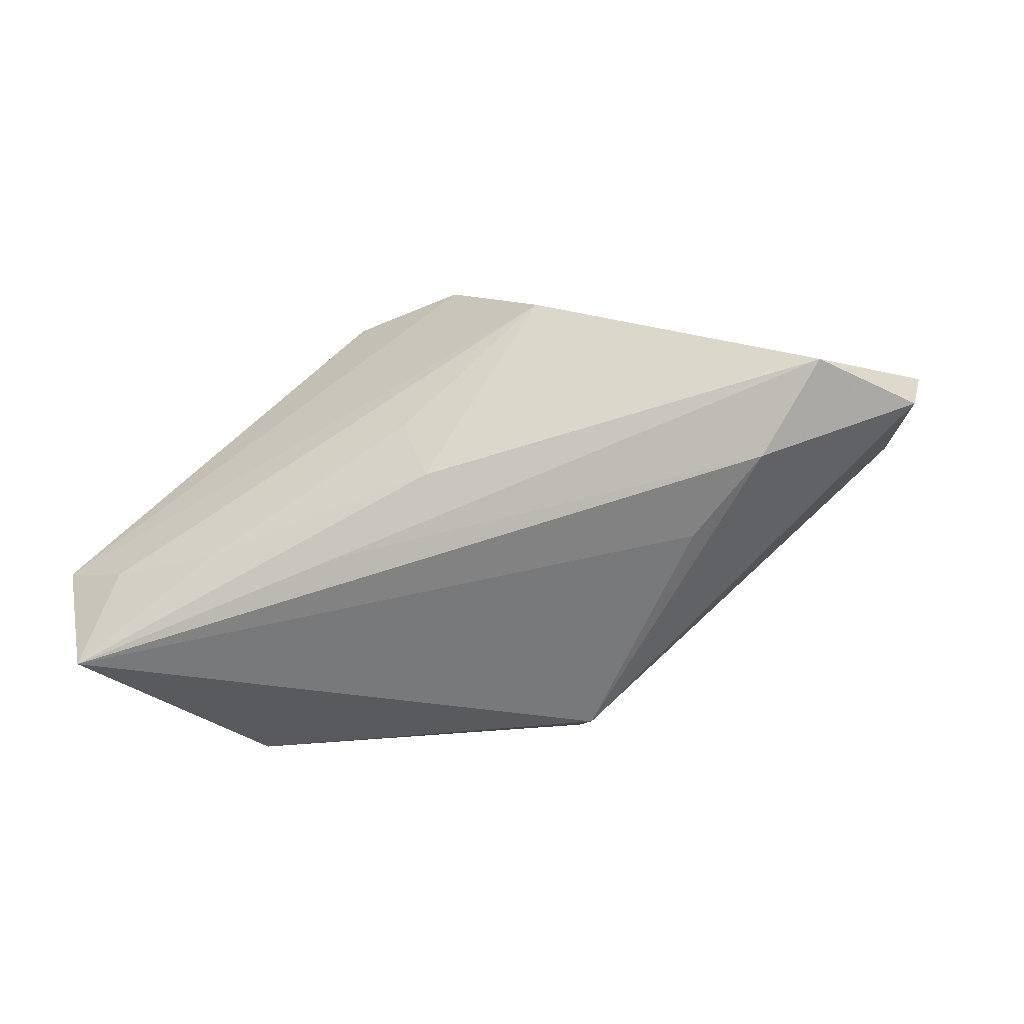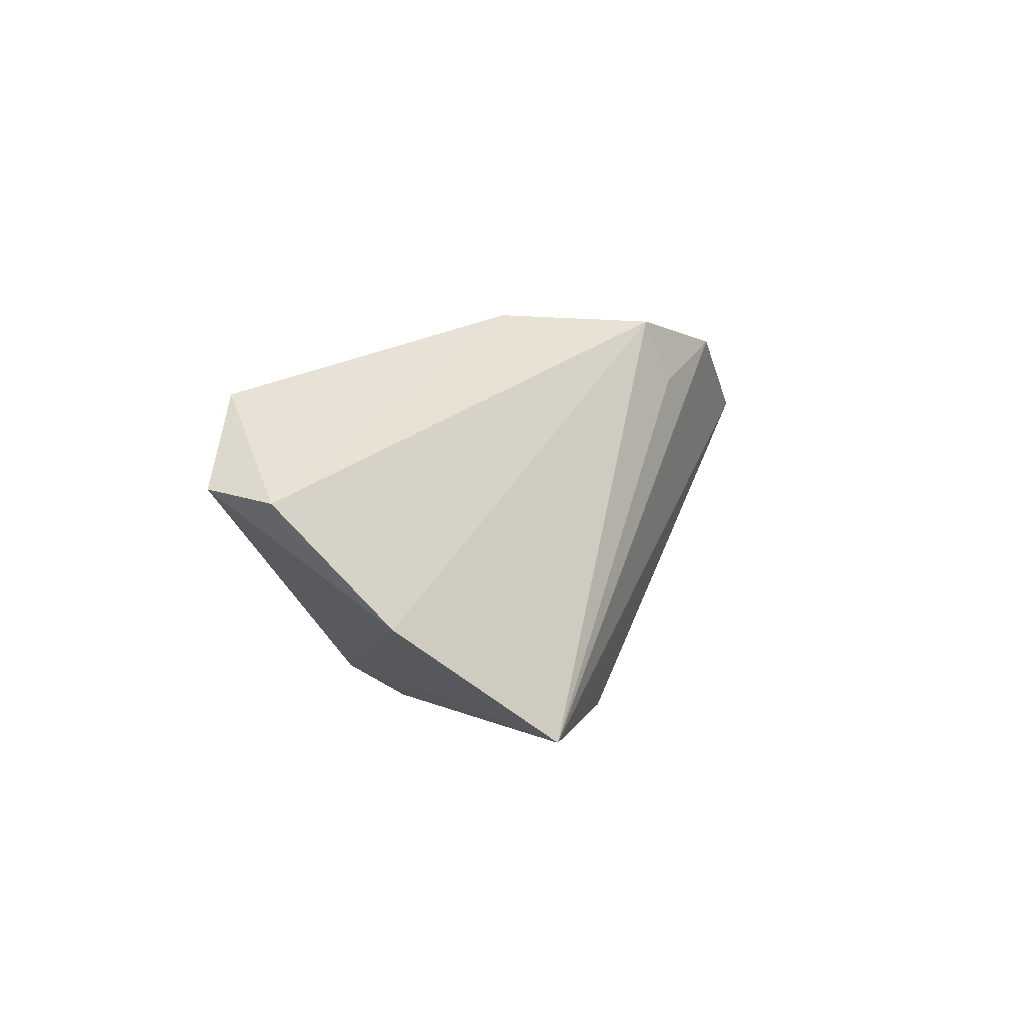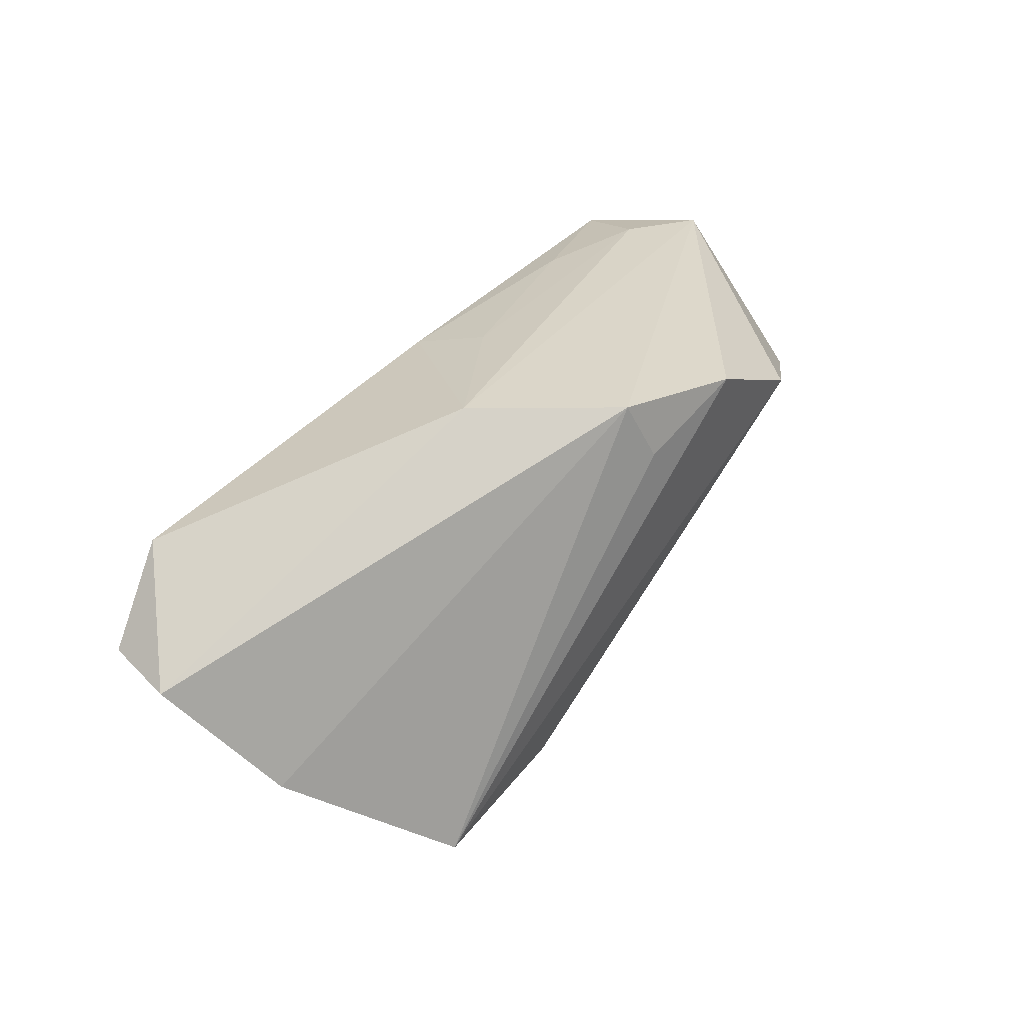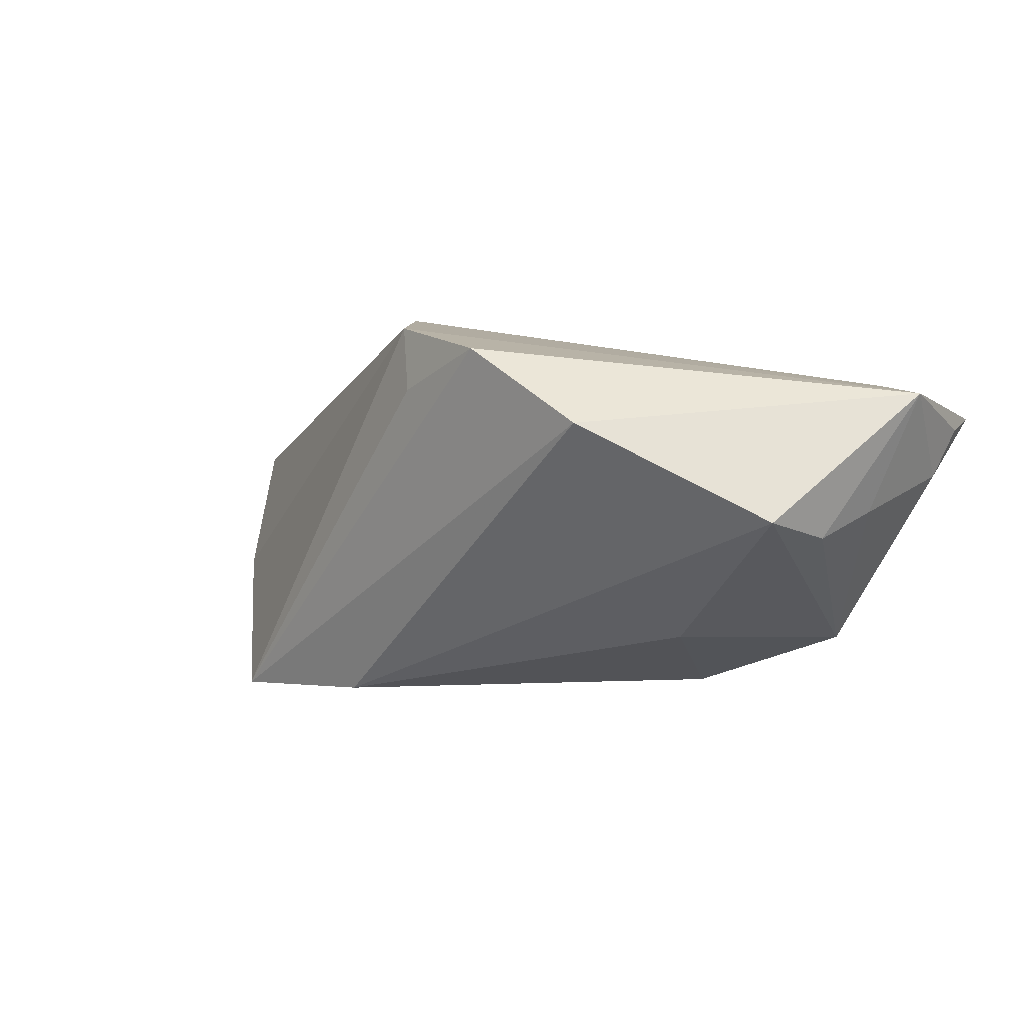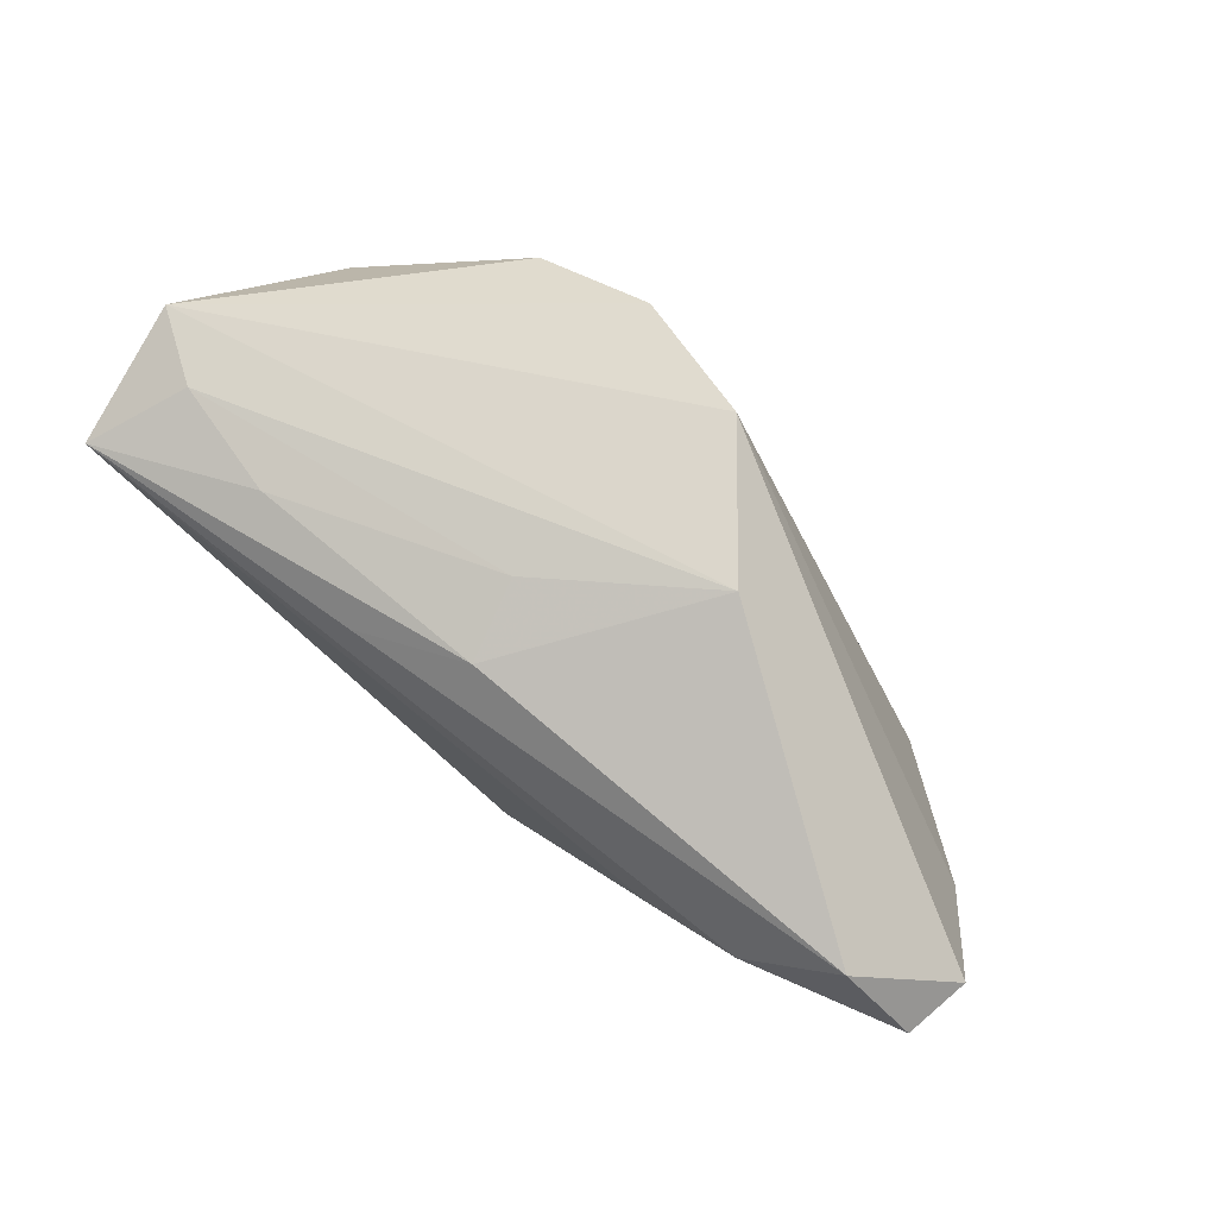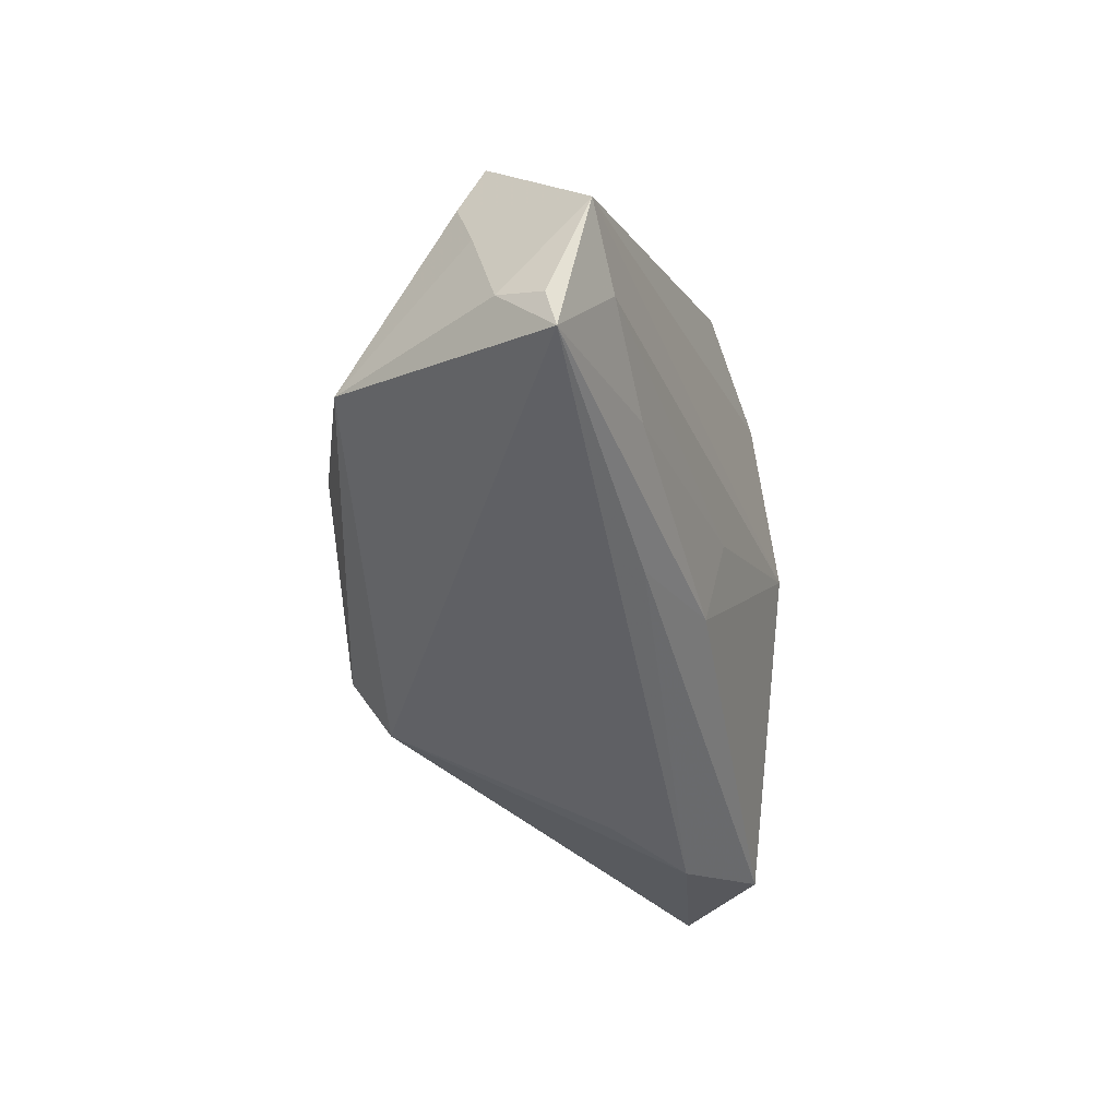
<metadata>
{"format":"obj","ext":"obj","renderer":"f3d","projection":"perspective","resolution":1024,"background":"white","views":[{"elev":-60.8,"azim":-156.7,"up":"+Z"},{"elev":1.9,"azim":-73.2,"up":"+Y"},{"elev":36.1,"azim":-54.2,"up":"+Y"},{"elev":7.5,"azim":39.1,"up":"+Y"},{"elev":72.1,"azim":-141.9,"up":"+Y"},{"elev":-45.1,"azim":104.5,"up":"+Z"}]}
</metadata>
<code>
v 0.05871 0.01854 -0.004775
v -0.01919 -0.02706 0.0201
v -0.04091 -0.02915 0.02042
v -0.05722 -0.01381 0.004237
v 0.01617 0.01431 -0.02173
v -0.06299 0.003177 -0.01737
v 0.05628 0.01386 -0.02334
v 0.03407 0.0184 -0.01582
v 0.05049 0.003285 0.01756
v 0.04936 0.01882 -0.01128
v -0.01879 0.02663 0.006374
v 0.04344 -0.01645 -0.01158
v -0.05357 0.01488 -0.01862
v 0.05208 0.0004006 0.007944
v -0.02971 -0.0007396 -0.02334
v -0.005395 -0.02453 -0.02176
v -0.001883 -0.02915 -0.01468
v -0.04225 0.006969 -0.02334
v 0.02823 0.01533 0.02913
v 0.03185 -0.01456 0.01002
v 0.003215 0.02231 -0.006787
v -0.06484 0.00155 -0.008205
v 0.05569 0.006635 -0.01507
v -0.005464 0.02626 0.02364
v 0.01129 0.02422 0.02916
v 0.05719 0.01275 -0.01816
v 0.02534 -0.02392 -0.005401
v 0.0009982 0.01897 -0.01709
v -0.002447 0.01802 0.02635
v 0.05375 0.00302 -0.0009421
f 6 22 13
f 11 24 1
f 11 22 24
f 11 13 22
f 27 17 12
f 16 7 12
f 12 17 16
f 16 15 7
f 16 17 3
f 1 14 30
f 30 14 12
f 3 24 4
f 24 22 4
f 4 22 6
f 6 16 4
f 4 16 3
f 1 7 10
f 10 11 1
f 13 11 28
f 7 15 18
f 6 13 18
f 18 16 6
f 15 16 18
f 12 7 23
f 23 30 12
f 1 30 23
f 29 24 3
f 9 14 1
f 1 19 9
f 12 14 9
f 1 24 25
f 25 19 1
f 24 29 25
f 3 19 25
f 25 29 3
f 5 28 7
f 13 28 5
f 7 18 5
f 5 18 13
f 11 10 21
f 21 28 11
f 26 7 1
f 1 23 26
f 26 23 7
f 20 27 12
f 12 9 20
f 8 21 10
f 28 21 8
f 8 10 7
f 7 28 8
f 27 20 2
f 17 27 2
f 3 17 2
f 2 20 9
f 2 19 3
f 2 9 19

</code>
